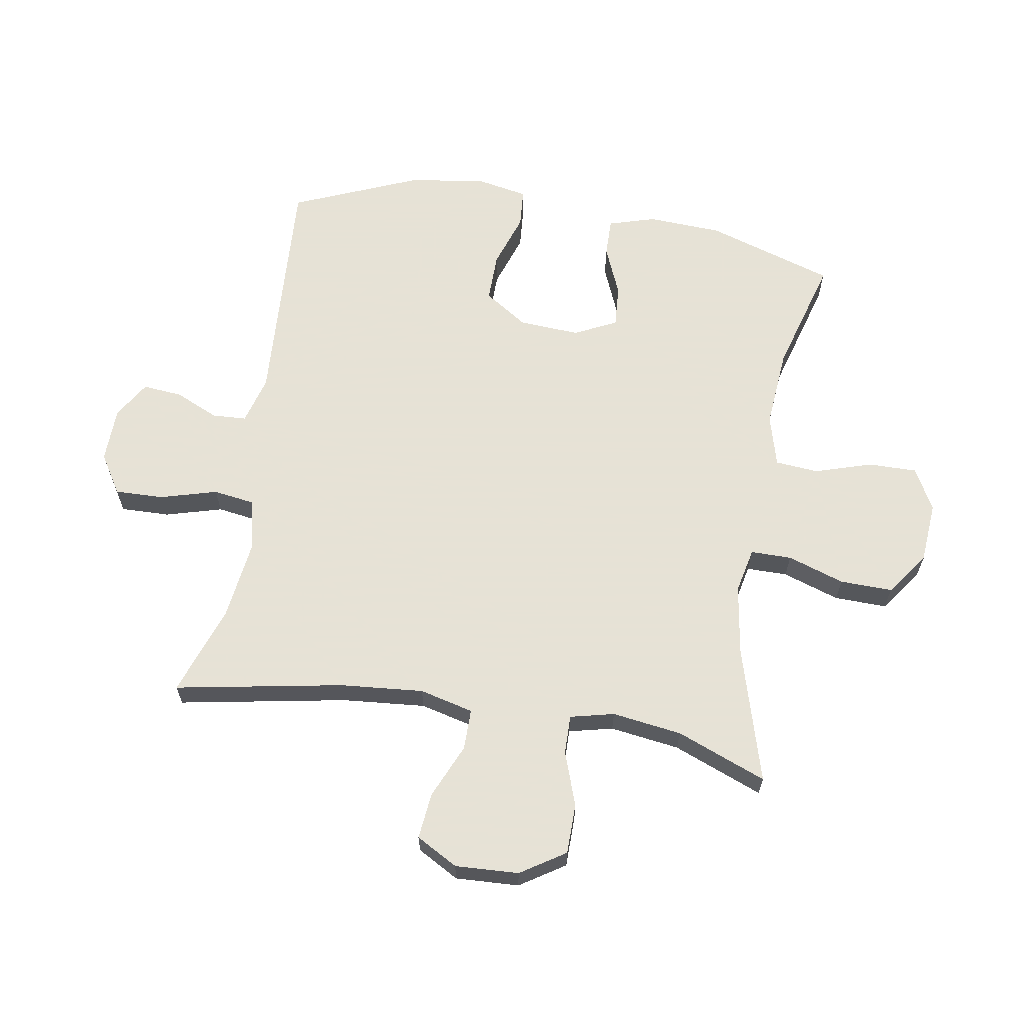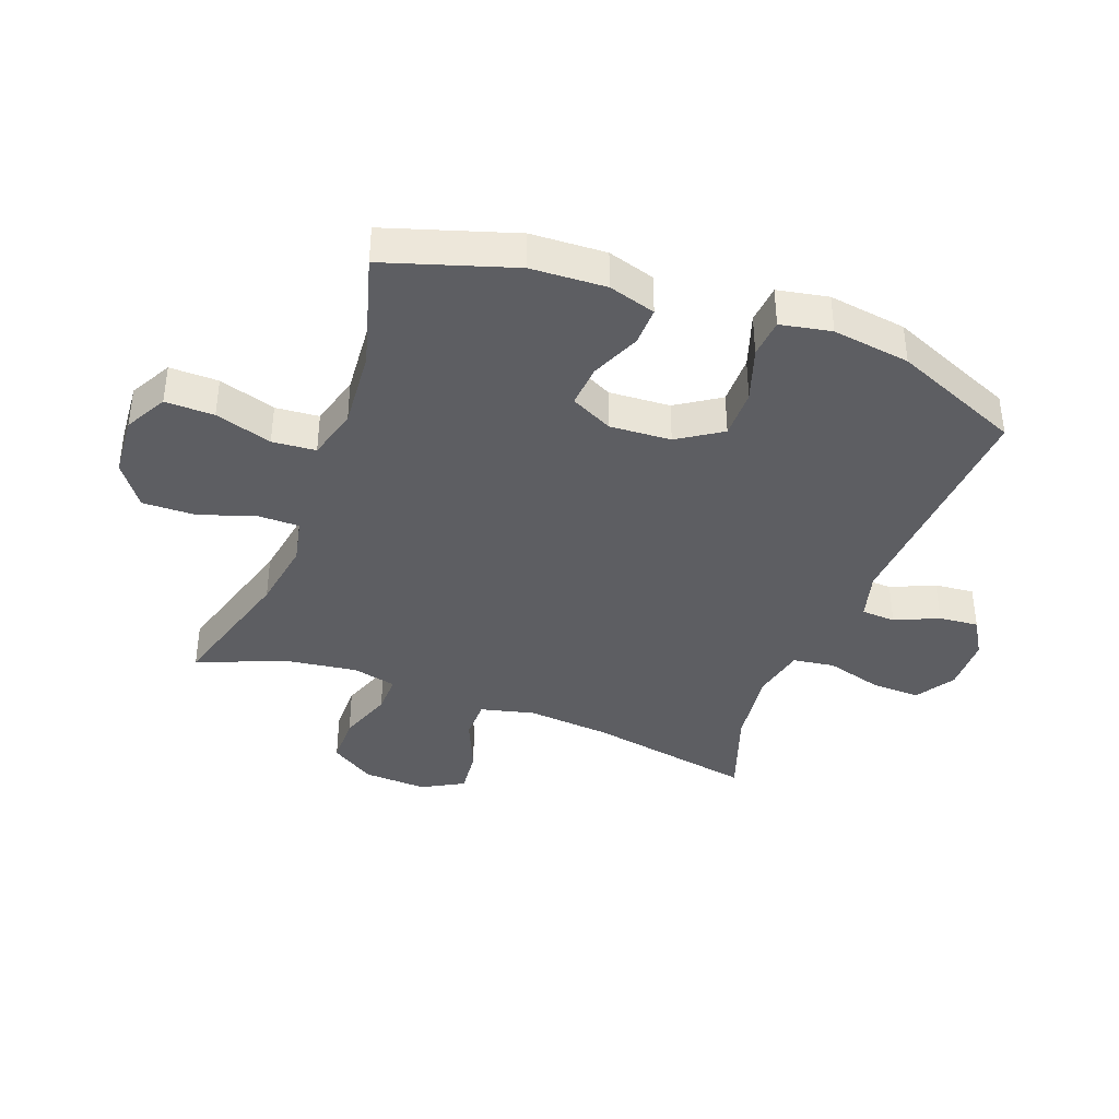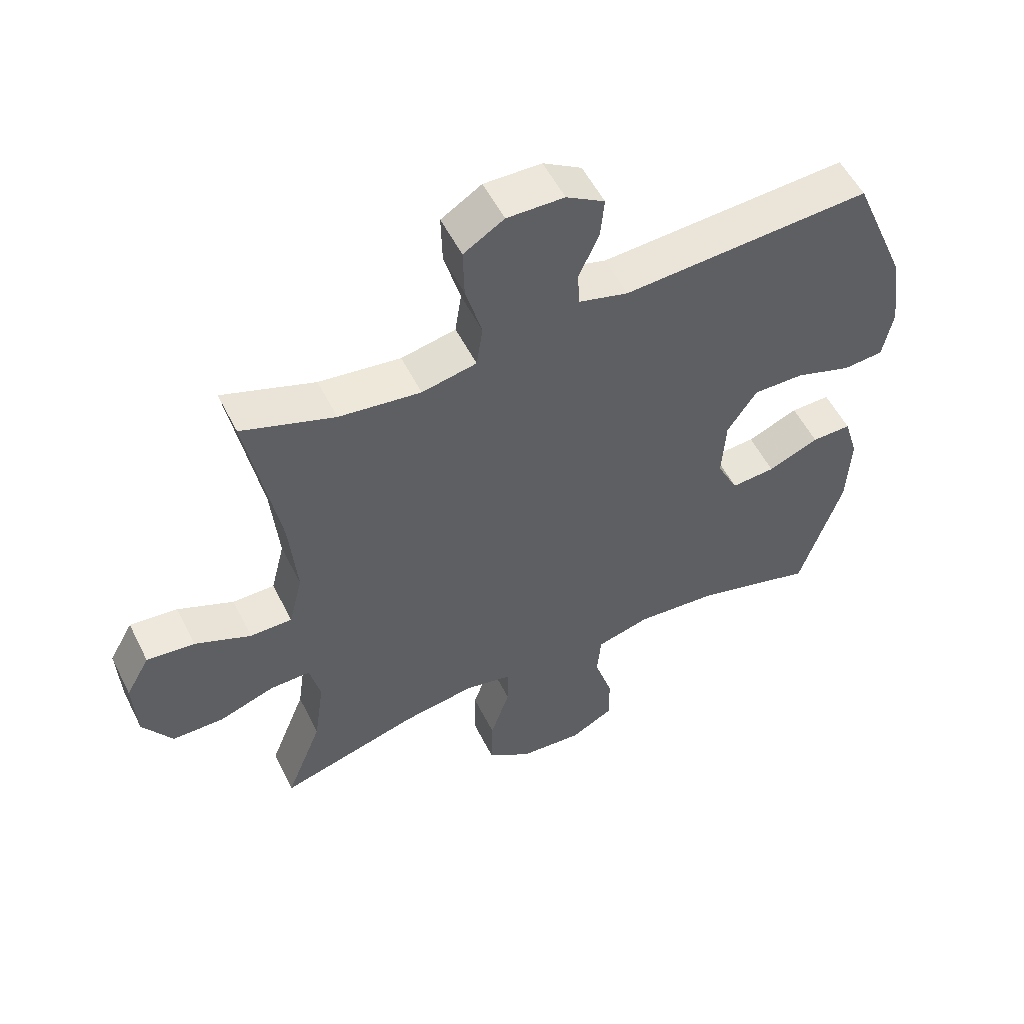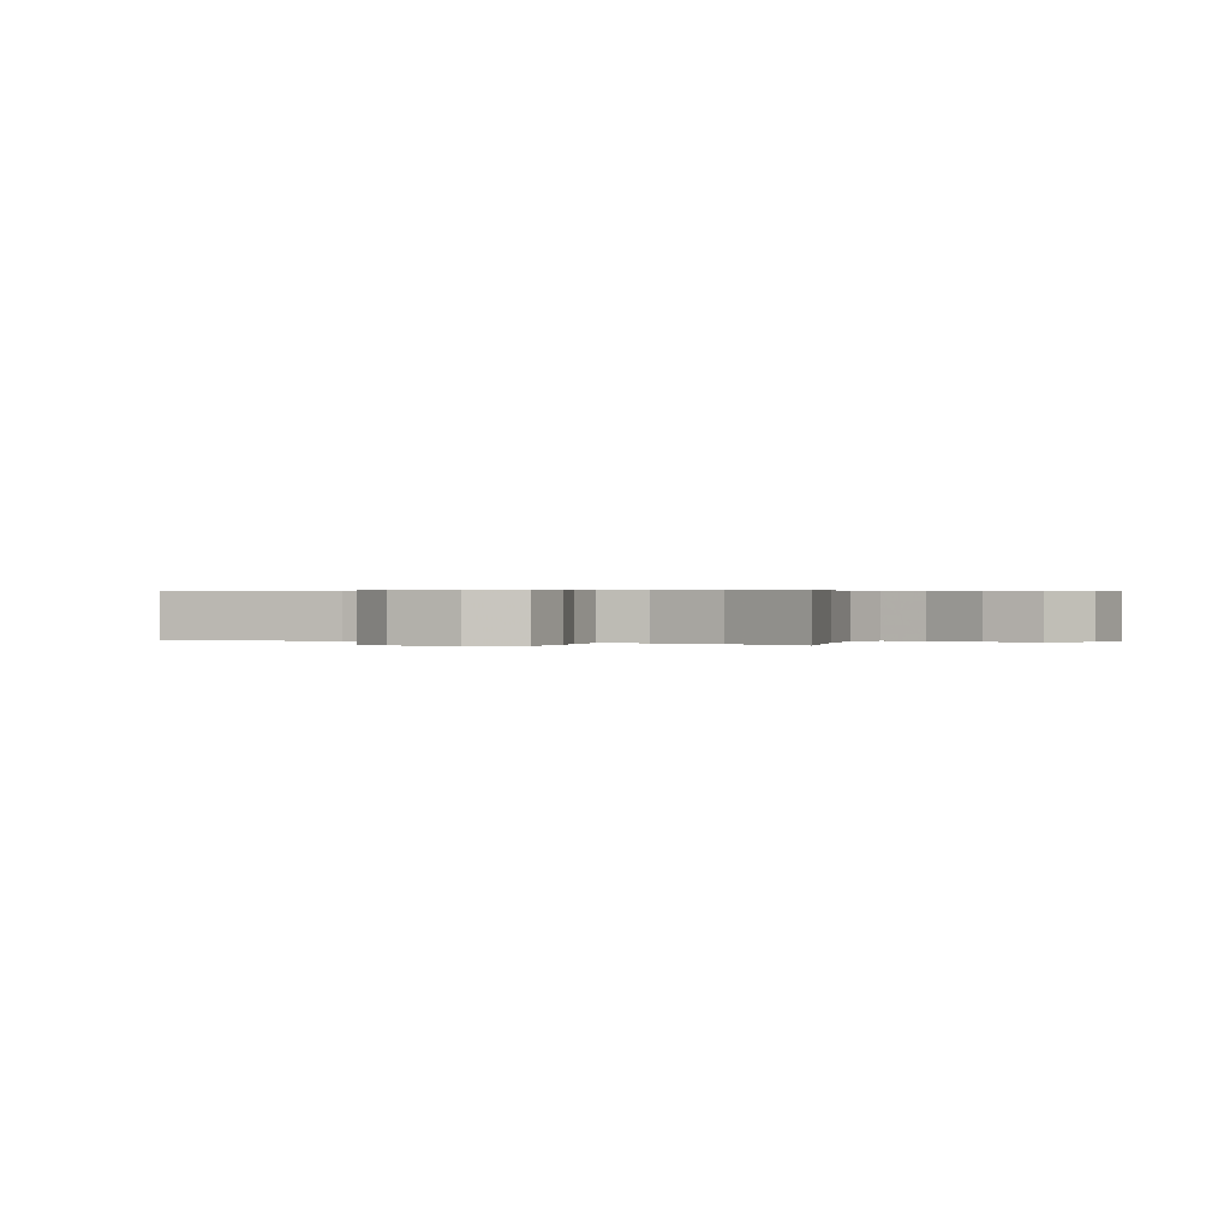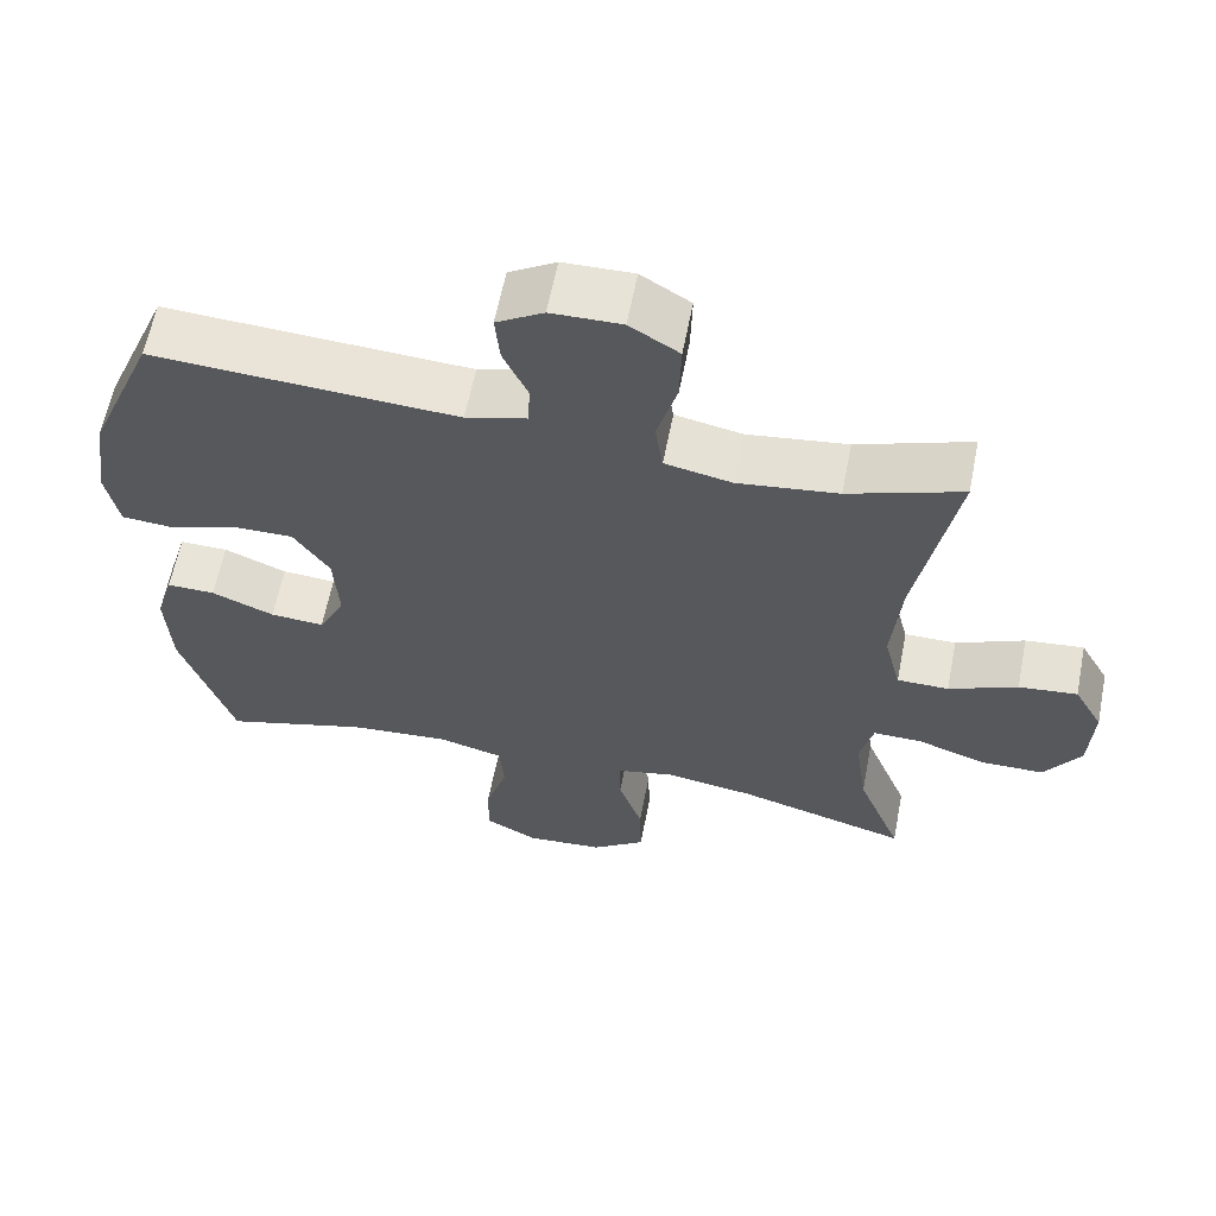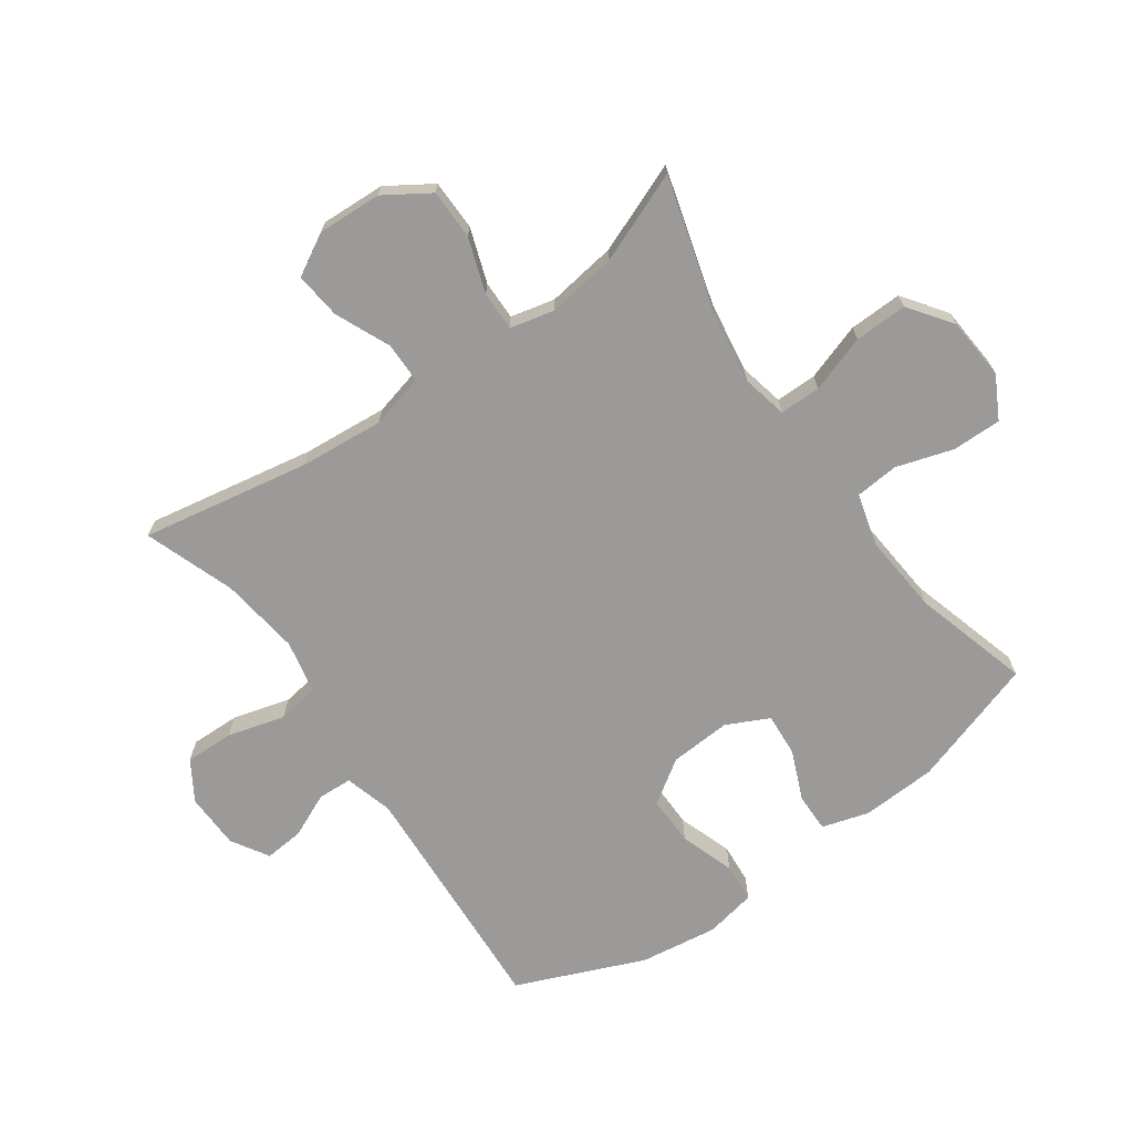
<metadata>
{"format":"obj","ext":"obj","renderer":"f3d","projection":"perspective","resolution":1024,"background":"white","views":[{"elev":63.8,"azim":99.4,"up":"+Y"},{"elev":-38.9,"azim":-110.7,"up":"+Y"},{"elev":54.4,"azim":153.7,"up":"+Z"},{"elev":0.3,"azim":116.7,"up":"+Y"},{"elev":61.6,"azim":11.1,"up":"+Z"},{"elev":-69.5,"azim":125.3,"up":"+Y"}]}
</metadata>
<code>
v -0.5 0.07 0.5
v -0.106 0.07 0.477
v -0.027 0.07 0.499
v -0.024 0.07 0.555
v -0.056 0.07 0.626
v -0.062 0.07 0.691
v -0.001 0.07 0.728
v 0.09 0.07 0.73
v 0.154 0.07 0.69
v 0.152 0.07 0.61
v 0.126 0.07 0.517
v 0.136 0.07 0.449
v 0.223 0.07 0.431
v 0.353 0.07 0.448
v 0.5 0.07 0.5
v 0.45 0.07 0.225
v 0.438 0.07 0.088
v 0.46 0.07 0
v 0.527 0.07 0
v 0.616 0.07 0.039
v 0.692 0.07 0.047
v 0.73 0.07 -0.021
v 0.725 0.07 -0.125
v 0.678 0.07 -0.198
v 0.596 0.07 -0.199
v 0.507 0.07 -0.168
v 0.443 0.07 -0.167
v 0.426 0.07 -0.239
v 0.442 0.07 -0.353
v 0.5 0.07 -0.5
v 0.277 0.07 -0.436
v 0.162 0.07 -0.418
v 0.088 0.07 -0.434
v 0.088 0.07 -0.501
v 0.119 0.07 -0.594
v 0.121 0.07 -0.68
v 0.051 0.07 -0.731
v -0.05 0.07 -0.739
v -0.119 0.07 -0.702
v -0.118 0.07 -0.622
v -0.089 0.07 -0.529
v -0.095 0.07 -0.458
v -0.18 0.07 -0.435
v -0.311 0.07 -0.446
v -0.5 0.07 -0.5
v -0.567 0.07 -0.291
v -0.573 0.07 -0.169
v -0.55 0.07 -0.092
v -0.487 0.07 -0.093
v -0.406 0.07 -0.127
v -0.336 0.07 -0.132
v -0.302 0.07 -0.063
v -0.308 0.07 0.037
v -0.355 0.07 0.108
v -0.436 0.07 0.107
v -0.525 0.07 0.077
v -0.589 0.07 0.082
v -0.605 0.07 0.165
v -0.587 0.07 0.292
v -0.5 0 0.5
v -0.106 0 0.477
v -0.027 0 0.499
v -0.024 0 0.555
v -0.056 0 0.626
v -0.062 0 0.691
v -0.001 0 0.728
v 0.09 0 0.73
v 0.154 0 0.69
v 0.152 0 0.61
v 0.126 0 0.517
v 0.136 0 0.449
v 0.223 0 0.431
v 0.353 0 0.448
v 0.5 0 0.5
v 0.45 0 0.225
v 0.438 0 0.088
v 0.46 0 0
v 0.527 0 0
v 0.616 0 0.039
v 0.692 0 0.047
v 0.73 0 -0.021
v 0.725 0 -0.125
v 0.678 0 -0.198
v 0.596 0 -0.199
v 0.507 0 -0.168
v 0.443 0 -0.167
v 0.426 0 -0.239
v 0.442 0 -0.353
v 0.5 0 -0.5
v 0.277 0 -0.436
v 0.162 0 -0.418
v 0.088 0 -0.434
v 0.088 0 -0.501
v 0.119 0 -0.594
v 0.121 0 -0.68
v 0.051 0 -0.731
v -0.05 0 -0.739
v -0.119 0 -0.702
v -0.118 0 -0.622
v -0.089 0 -0.529
v -0.095 0 -0.458
v -0.18 0 -0.435
v -0.311 0 -0.446
v -0.5 0 -0.5
v -0.567 0 -0.291
v -0.573 0 -0.169
v -0.55 0 -0.092
v -0.487 0 -0.093
v -0.406 0 -0.127
v -0.336 0 -0.132
v -0.302 0 -0.063
v -0.308 0 0.037
v -0.355 0 0.108
v -0.436 0 0.107
v -0.525 0 0.077
v -0.589 0 0.082
v -0.605 0 0.165
v -0.587 0 0.292
f 59 1 2
f 58 59 2
f 57 58 2
f 56 57 2
f 55 56 2
f 54 55 2 3
f 53 54 3
f 52 53 3
f 48 49 50
f 47 48 50
f 46 47 50
f 45 46 50
f 44 45 50
f 43 44 50 51
f 42 43 51 52
f 39 40 41
f 38 39 41
f 37 38 41
f 36 37 41
f 35 36 41
f 34 35 41
f 33 34 41 42
f 42 52 3
f 33 42 3
f 32 33 3
f 29 30 31
f 32 3 4
f 31 32 4
f 29 31 4
f 28 29 4
f 24 25 26
f 23 24 26
f 22 23 26
f 21 22 26
f 20 21 26
f 19 20 26
f 18 19 26 27
f 28 4 5
f 27 28 5
f 18 27 5
f 17 18 5
f 14 15 16
f 13 14 16 17
f 9 10 11
f 8 9 11
f 7 8 11
f 6 7 11
f 5 6 11
f 5 11 12
f 17 5 12
f 12 13 17
f 61 60 118
f 61 118 117
f 61 117 116
f 61 116 115
f 61 115 114
f 62 61 114 113
f 62 113 112
f 62 112 111
f 109 108 107
f 109 107 106
f 109 106 105
f 109 105 104
f 109 104 103
f 110 109 103 102
f 111 110 102 101
f 100 99 98
f 100 98 97
f 100 97 96
f 100 96 95
f 100 95 94
f 100 94 93
f 101 100 93 92
f 62 111 101
f 62 101 92
f 62 92 91
f 90 89 88
f 63 62 91
f 63 91 90
f 63 90 88
f 63 88 87
f 85 84 83
f 85 83 82
f 85 82 81
f 85 81 80
f 85 80 79
f 85 79 78
f 86 85 78 77
f 64 63 87
f 64 87 86
f 64 86 77
f 64 77 76
f 75 74 73
f 76 75 73 72
f 70 69 68
f 70 68 67
f 70 67 66
f 70 66 65
f 70 65 64
f 71 70 64
f 71 64 76
f 76 72 71
f 1 60 61 2
f 2 61 62 3
f 3 62 63 4
f 4 63 64 5
f 5 64 65 6
f 6 65 66 7
f 7 66 67 8
f 8 67 68 9
f 9 68 69 10
f 10 69 70 11
f 11 70 71 12
f 12 71 72 13
f 13 72 73 14
f 14 73 74 15
f 15 74 75 16
f 16 75 76 17
f 17 76 77 18
f 18 77 78 19
f 19 78 79 20
f 20 79 80 21
f 21 80 81 22
f 22 81 82 23
f 23 82 83 24
f 24 83 84 25
f 25 84 85 26
f 26 85 86 27
f 27 86 87 28
f 28 87 88 29
f 29 88 89 30
f 30 89 90 31
f 31 90 91 32
f 32 91 92 33
f 33 92 93 34
f 34 93 94 35
f 35 94 95 36
f 36 95 96 37
f 37 96 97 38
f 38 97 98 39
f 39 98 99 40
f 40 99 100 41
f 41 100 101 42
f 42 101 102 43
f 43 102 103 44
f 44 103 104 45
f 45 104 105 46
f 46 105 106 47
f 47 106 107 48
f 48 107 108 49
f 49 108 109 50
f 50 109 110 51
f 51 110 111 52
f 52 111 112 53
f 53 112 113 54
f 54 113 114 55
f 55 114 115 56
f 56 115 116 57
f 57 116 117 58
f 58 117 118 59
f 59 118 60 1

</code>
